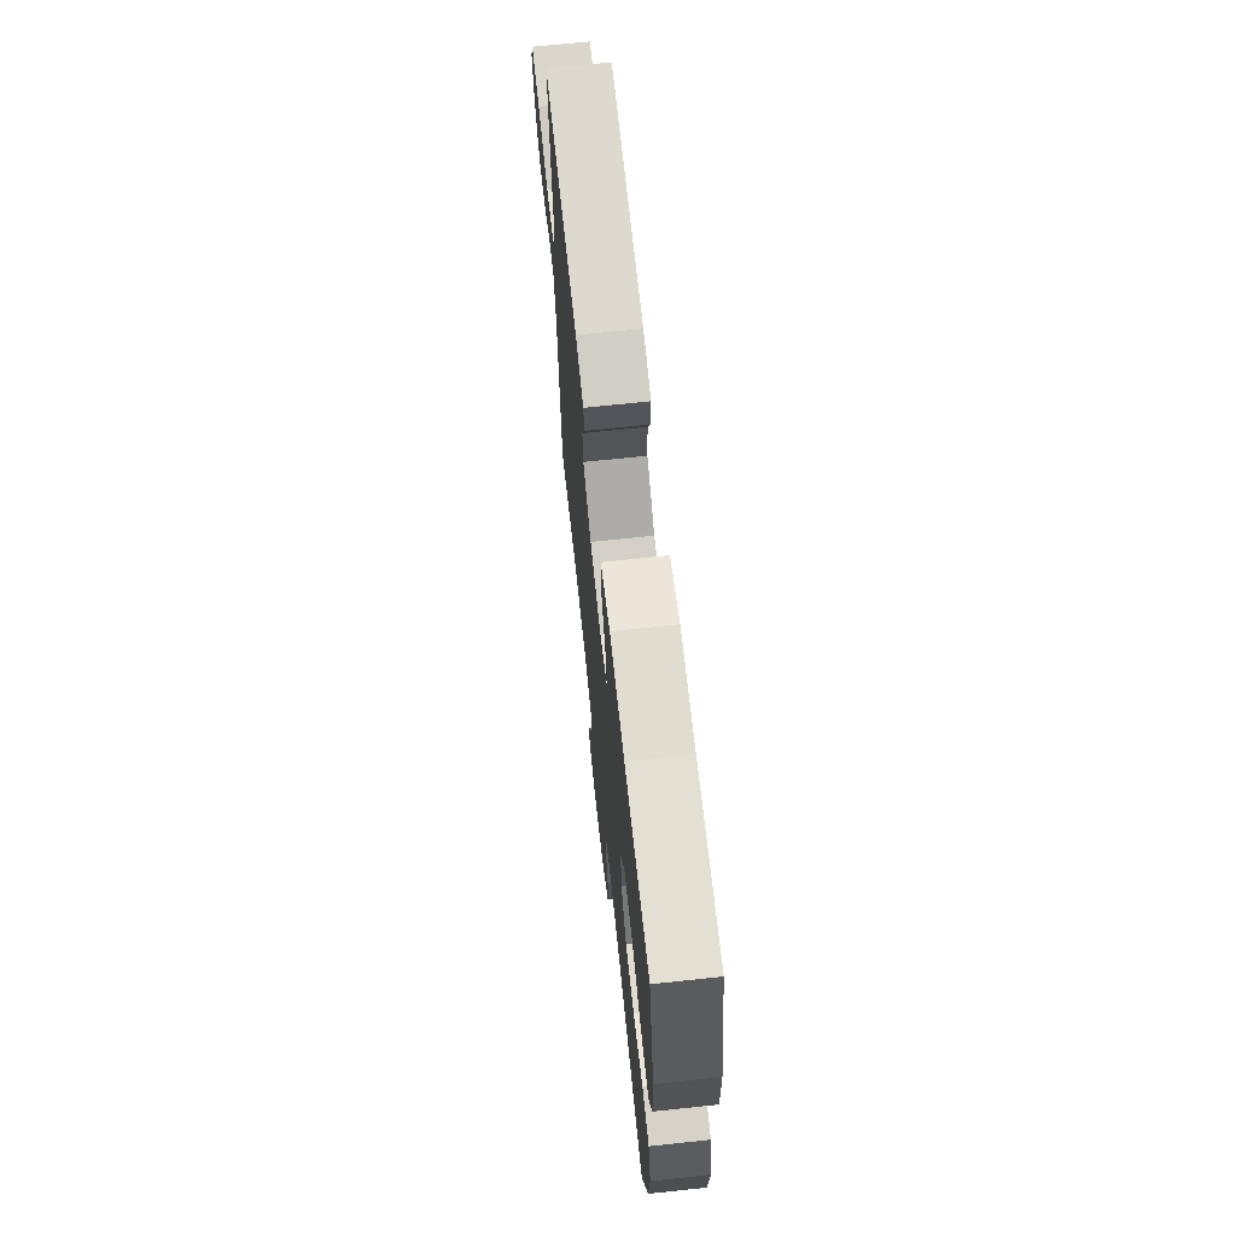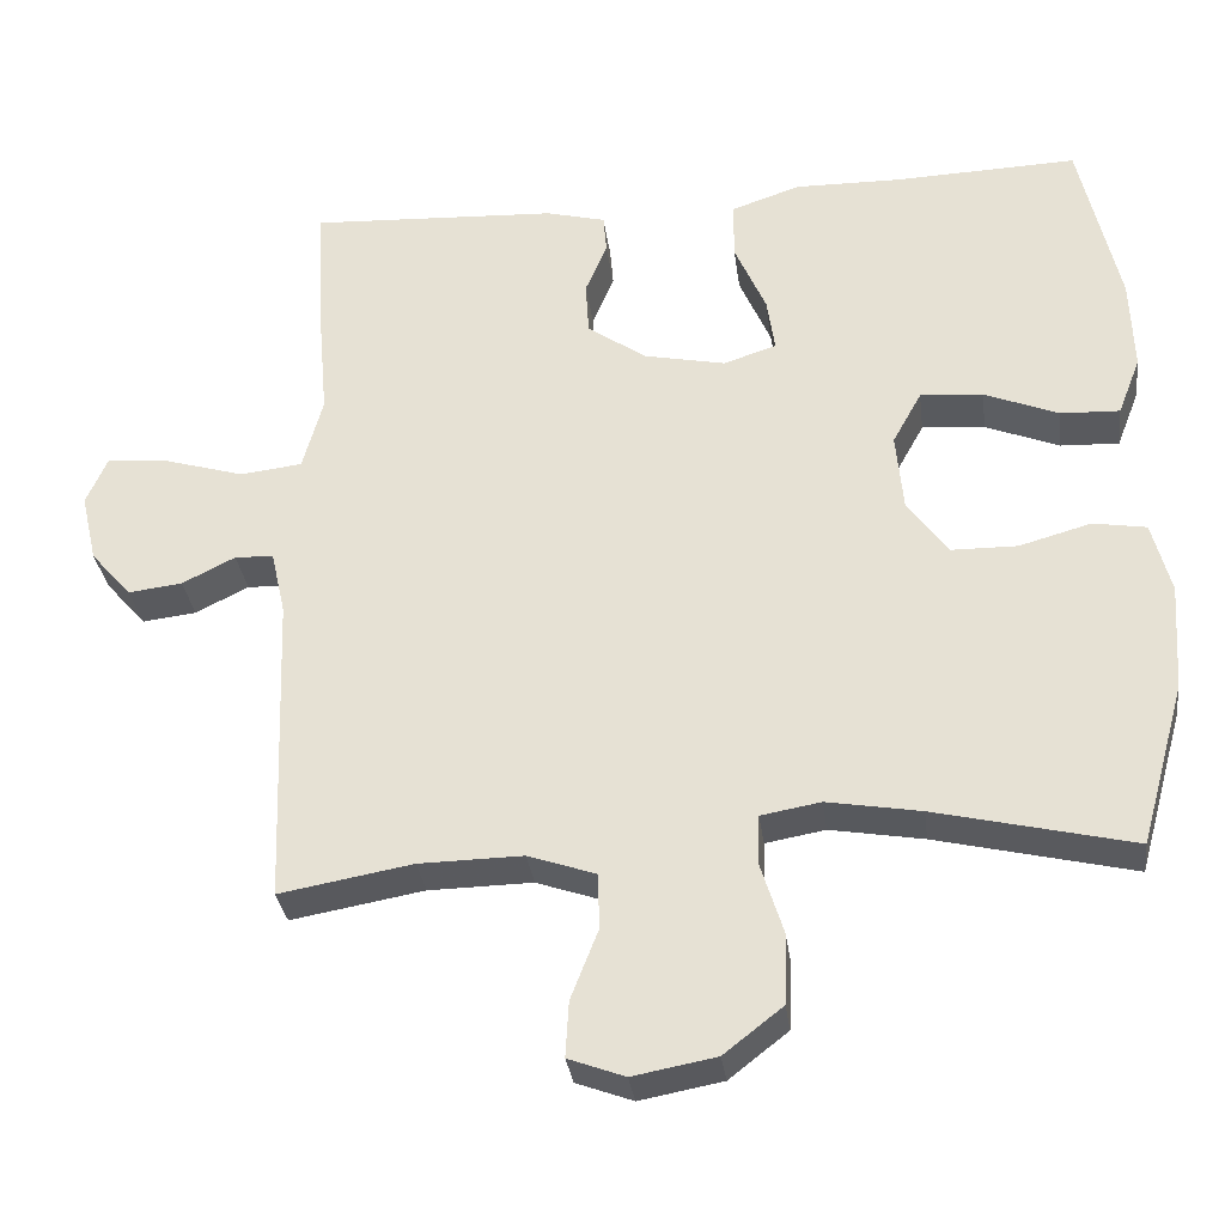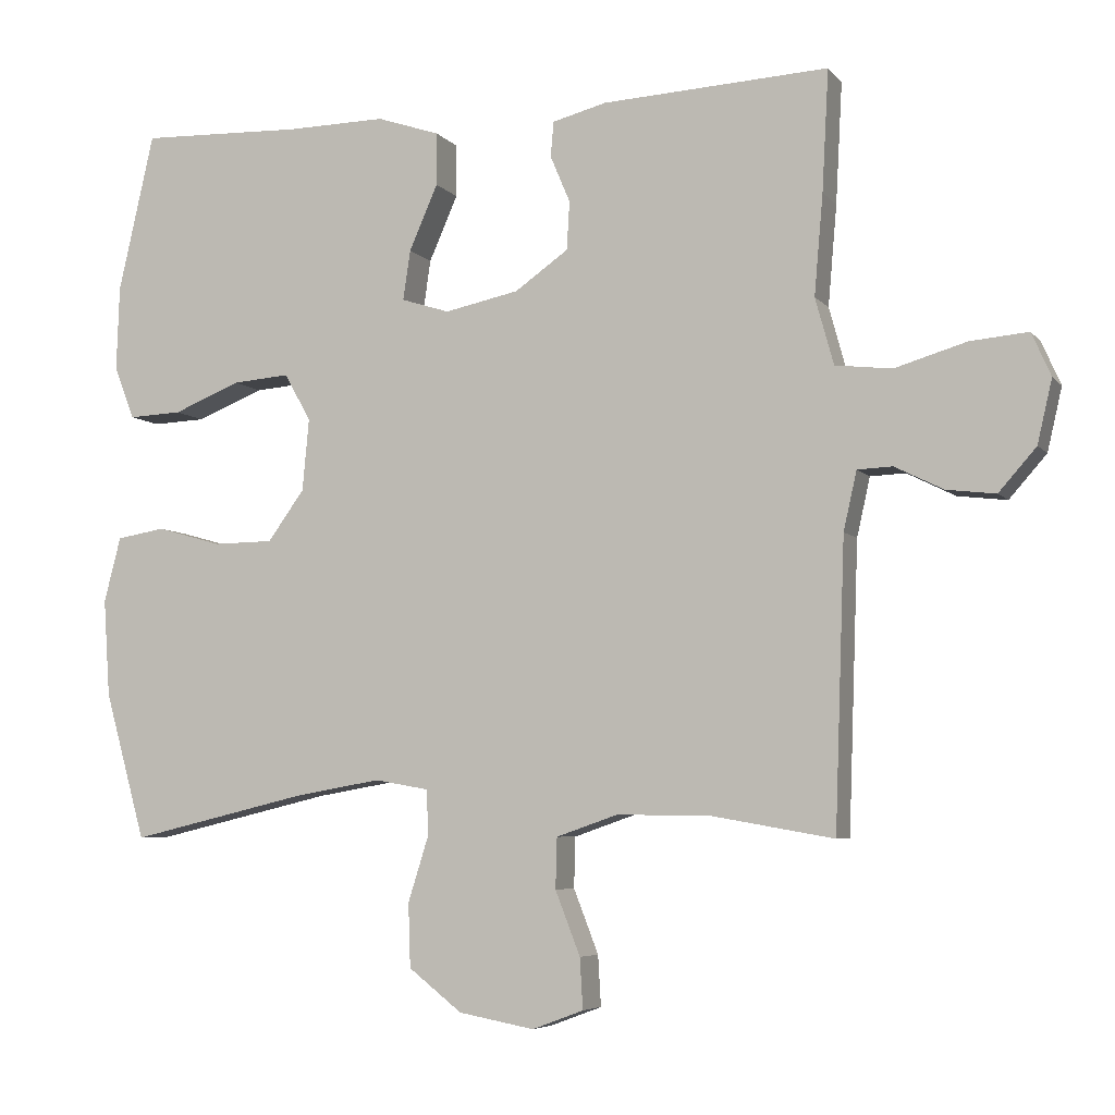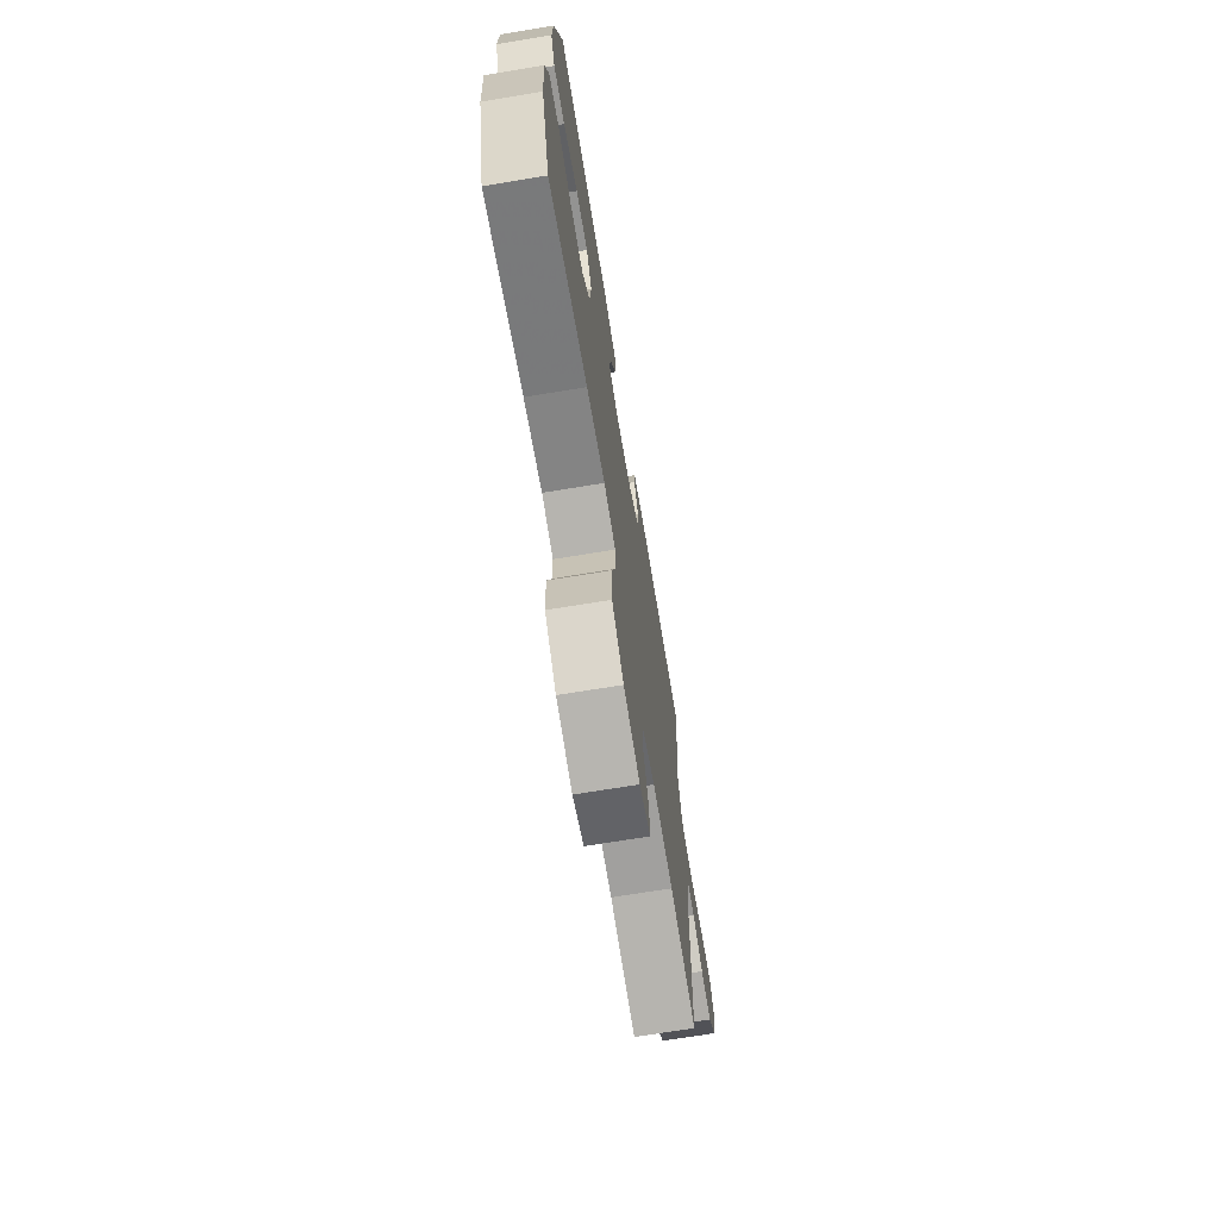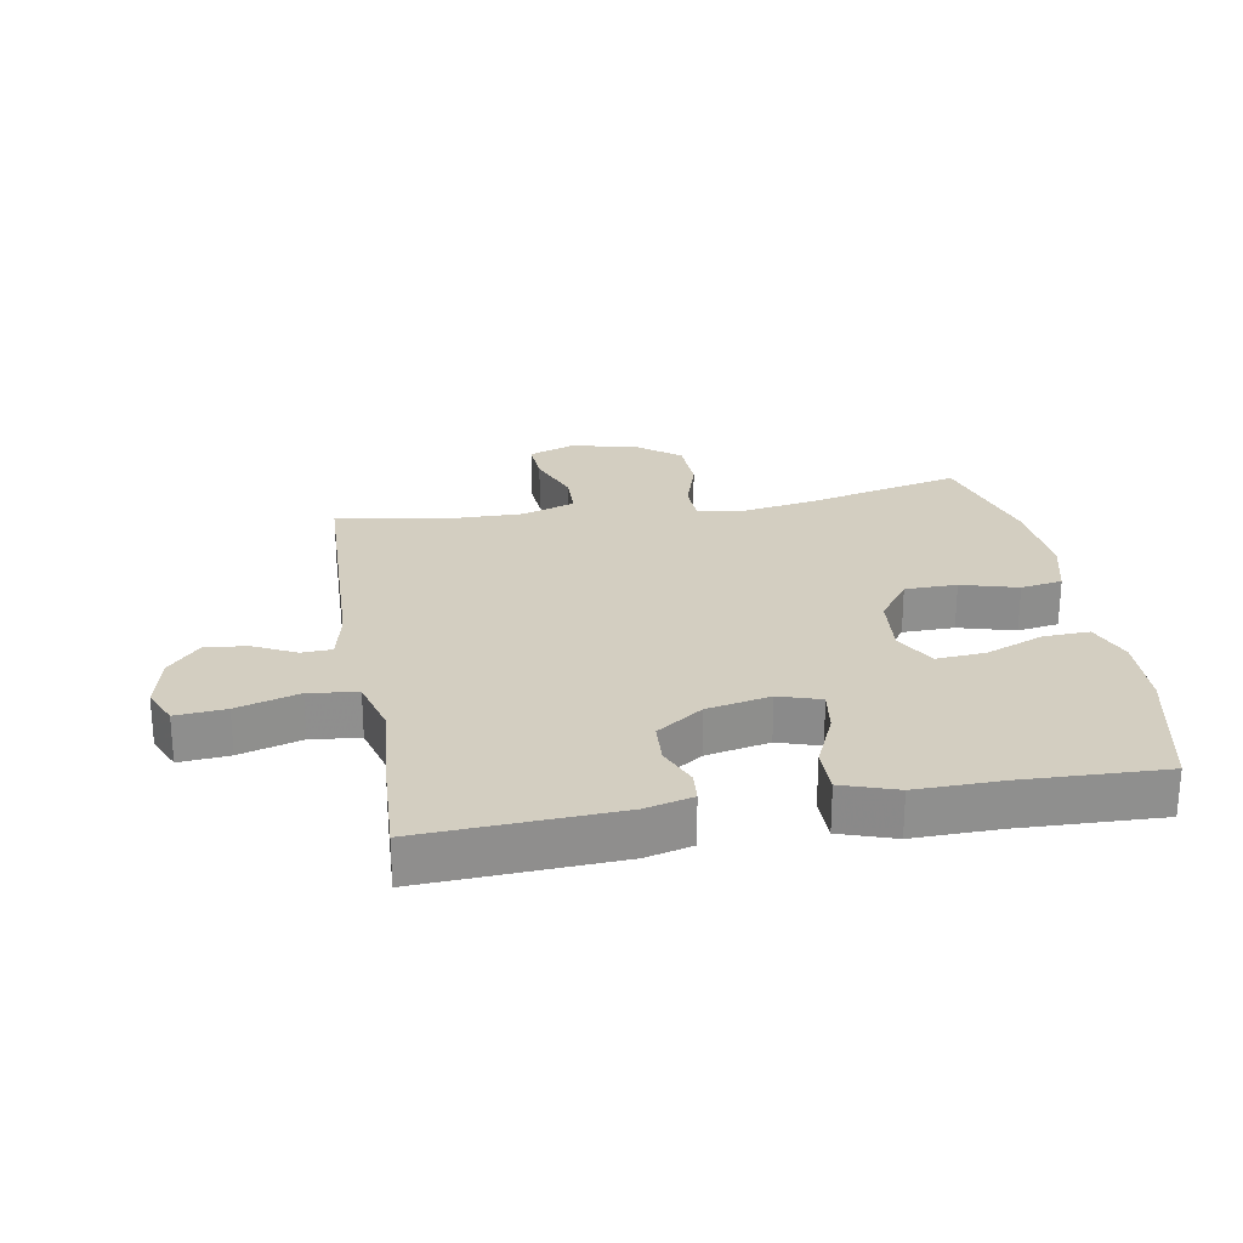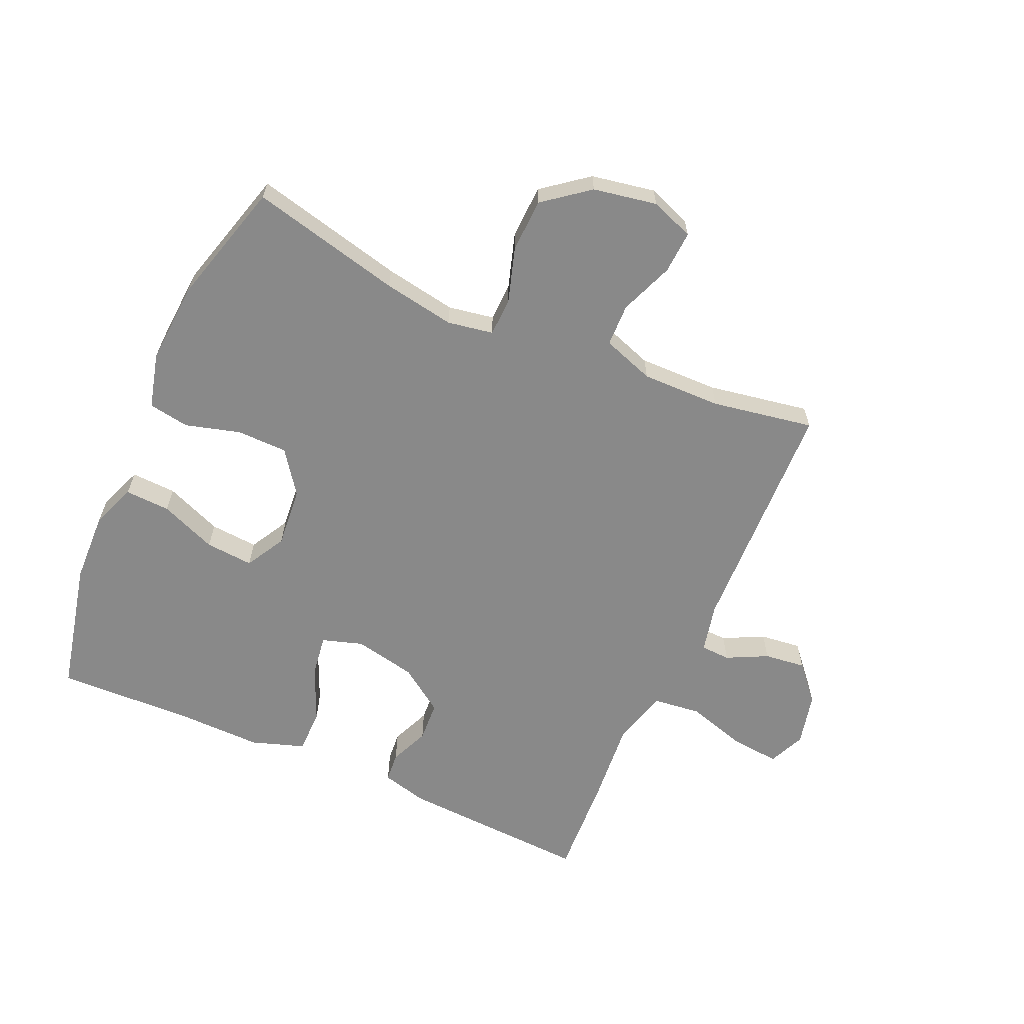
<metadata>
{"format":"obj","ext":"obj","renderer":"f3d","projection":"perspective","resolution":1024,"background":"white","views":[{"elev":68.9,"azim":83.9,"up":"+Z"},{"elev":-31.8,"azim":7.3,"up":"+Z"},{"elev":-5.8,"azim":-159.3,"up":"+Z"},{"elev":-70.9,"azim":99.3,"up":"+Z"},{"elev":25.2,"azim":-9.9,"up":"+Y"},{"elev":-63.0,"azim":156.0,"up":"+Y"}]}
</metadata>
<code>
v -0.5 0.07 0.5
v -0.191 0.07 0.484
v -0.117 0.07 0.465
v -0.113 0.07 0.417
v -0.14 0.07 0.353
v -0.136 0.07 0.287
v -0.063 0.07 0.236
v 0.038 0.07 0.215
v 0.104 0.07 0.236
v 0.094 0.07 0.304
v 0.055 0.07 0.393
v 0.055 0.07 0.465
v 0.141 0.07 0.494
v 0.276 0.07 0.492
v 0.5 0.07 0.5
v 0.549 0.07 0.284
v 0.553 0.07 0.168
v 0.525 0.07 0.096
v 0.452 0.07 0.099
v 0.36 0.07 0.136
v 0.282 0.07 0.142
v 0.246 0.07 0.077
v 0.255 0.07 -0.021
v 0.305 0.07 -0.09
v 0.387 0.07 -0.091
v 0.476 0.07 -0.066
v 0.542 0.07 -0.077
v 0.565 0.07 -0.166
v 0.556 0.07 -0.299
v 0.5 0.07 -0.5
v 0.255 0.07 -0.442
v 0.139 0.07 -0.422
v 0.065 0.07 -0.435
v 0.063 0.07 -0.497
v 0.091 0.07 -0.586
v 0.088 0.07 -0.673
v 0.015 0.07 -0.73
v -0.088 0.07 -0.749
v -0.158 0.07 -0.723
v -0.154 0.07 -0.654
v -0.12 0.07 -0.567
v -0.122 0.07 -0.498
v -0.206 0.07 -0.469
v -0.335 0.07 -0.471
v -0.5 0.07 -0.5
v -0.514 0.07 -0.11
v -0.532 0.07 -0.03
v -0.58 0.07 -0.028
v -0.646 0.07 -0.061
v -0.713 0.07 -0.069
v -0.764 0.07 -0.011
v -0.784 0.07 0.075
v -0.758 0.07 0.134
v -0.679 0.07 0.127
v -0.581 0.07 0.098
v -0.504 0.07 0.107
v -0.479 0.07 0.198
v -0.491 0.07 0.335
v -0.5 0 0.5
v -0.191 0 0.484
v -0.117 0 0.465
v -0.113 0 0.417
v -0.14 0 0.353
v -0.136 0 0.287
v -0.063 0 0.236
v 0.038 0 0.215
v 0.104 0 0.236
v 0.094 0 0.304
v 0.055 0 0.393
v 0.055 0 0.465
v 0.141 0 0.494
v 0.276 0 0.492
v 0.5 0 0.5
v 0.549 0 0.284
v 0.553 0 0.168
v 0.525 0 0.096
v 0.452 0 0.099
v 0.36 0 0.136
v 0.282 0 0.142
v 0.246 0 0.077
v 0.255 0 -0.021
v 0.305 0 -0.09
v 0.387 0 -0.091
v 0.476 0 -0.066
v 0.542 0 -0.077
v 0.565 0 -0.166
v 0.556 0 -0.299
v 0.5 0 -0.5
v 0.255 0 -0.442
v 0.139 0 -0.422
v 0.065 0 -0.435
v 0.063 0 -0.497
v 0.091 0 -0.586
v 0.088 0 -0.673
v 0.015 0 -0.73
v -0.088 0 -0.749
v -0.158 0 -0.723
v -0.154 0 -0.654
v -0.12 0 -0.567
v -0.122 0 -0.498
v -0.206 0 -0.469
v -0.335 0 -0.471
v -0.5 0 -0.5
v -0.514 0 -0.11
v -0.532 0 -0.03
v -0.58 0 -0.028
v -0.646 0 -0.061
v -0.713 0 -0.069
v -0.764 0 -0.011
v -0.784 0 0.075
v -0.758 0 0.134
v -0.679 0 0.127
v -0.581 0 0.098
v -0.504 0 0.107
v -0.479 0 0.198
v -0.491 0 0.335
f 57 58 1 2
f 56 57 2 3
f 52 53 54 55
f 50 51 52 55
f 48 49 50 55
f 47 48 55 56
f 46 47 56 3
f 44 45 46 3
f 38 39 40 41
f 38 41 42
f 37 38 42
f 34 35 36 37
f 33 34 37 42
f 28 29 30 31
f 28 31 32
f 25 26 27 28
f 24 25 28 32
f 23 24 32 33
f 17 18 19 20
f 17 20 21
f 14 15 16 17
f 14 17 21
f 13 14 21 22
f 10 11 12 13
f 9 10 13 22
f 3 4 5
f 44 3 5
f 43 44 5 6
f 8 9 22 23
f 7 8 23 33
f 33 42 43
f 6 7 33 43
f 60 59 116 115
f 61 60 115 114
f 113 112 111 110
f 113 110 109 108
f 113 108 107 106
f 114 113 106 105
f 61 114 105 104
f 61 104 103 102
f 99 98 97 96
f 100 99 96
f 100 96 95
f 95 94 93 92
f 100 95 92 91
f 89 88 87 86
f 90 89 86
f 86 85 84 83
f 90 86 83 82
f 91 90 82 81
f 78 77 76 75
f 79 78 75
f 75 74 73 72
f 79 75 72
f 80 79 72 71
f 71 70 69 68
f 80 71 68 67
f 63 62 61
f 63 61 102
f 64 63 102 101
f 81 80 67 66
f 91 81 66 65
f 101 100 91
f 101 91 65 64
f 1 59 60 2
f 2 60 61 3
f 3 61 62 4
f 4 62 63 5
f 5 63 64 6
f 6 64 65 7
f 7 65 66 8
f 8 66 67 9
f 9 67 68 10
f 10 68 69 11
f 11 69 70 12
f 12 70 71 13
f 13 71 72 14
f 14 72 73 15
f 15 73 74 16
f 16 74 75 17
f 17 75 76 18
f 18 76 77 19
f 19 77 78 20
f 20 78 79 21
f 21 79 80 22
f 22 80 81 23
f 23 81 82 24
f 24 82 83 25
f 25 83 84 26
f 26 84 85 27
f 27 85 86 28
f 28 86 87 29
f 29 87 88 30
f 30 88 89 31
f 31 89 90 32
f 32 90 91 33
f 33 91 92 34
f 34 92 93 35
f 35 93 94 36
f 36 94 95 37
f 37 95 96 38
f 38 96 97 39
f 39 97 98 40
f 40 98 99 41
f 41 99 100 42
f 42 100 101 43
f 43 101 102 44
f 44 102 103 45
f 45 103 104 46
f 46 104 105 47
f 47 105 106 48
f 48 106 107 49
f 49 107 108 50
f 50 108 109 51
f 51 109 110 52
f 52 110 111 53
f 53 111 112 54
f 54 112 113 55
f 55 113 114 56
f 56 114 115 57
f 57 115 116 58
f 58 116 59 1

</code>
